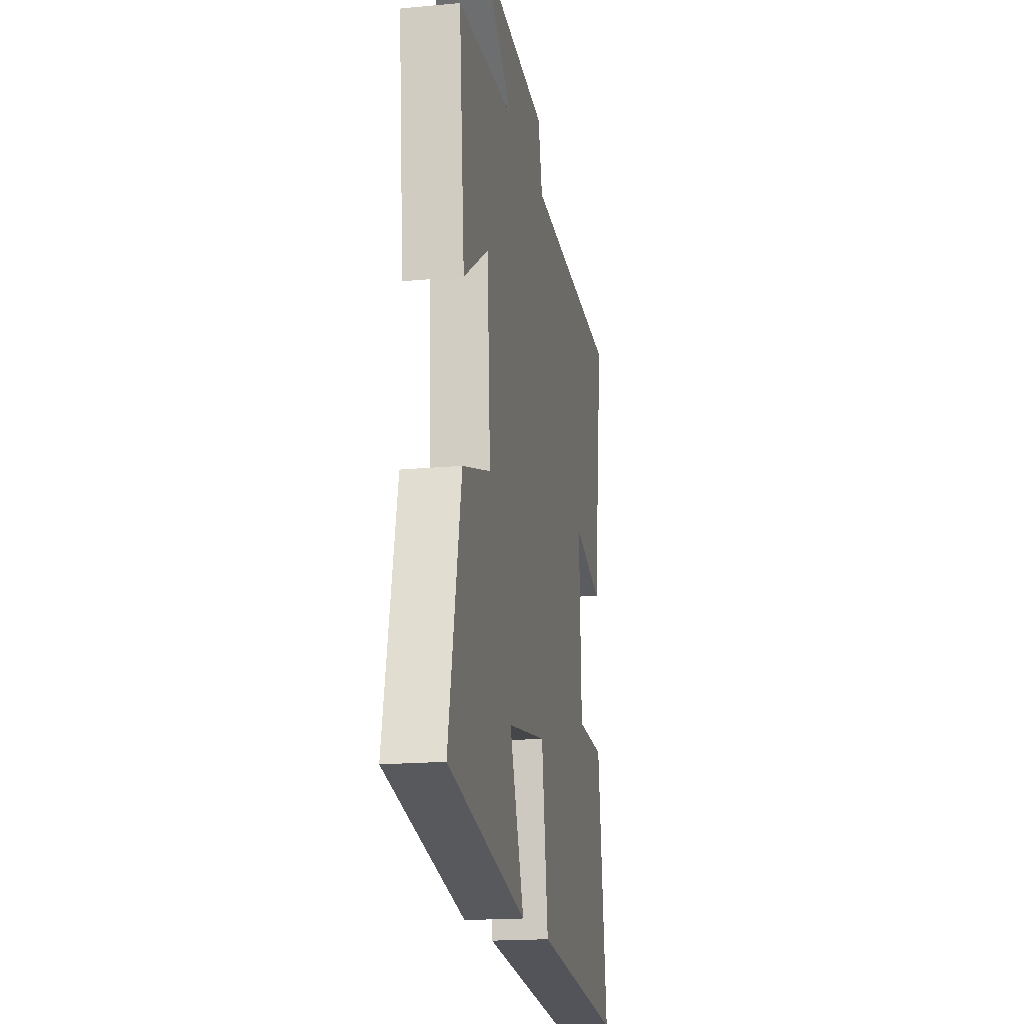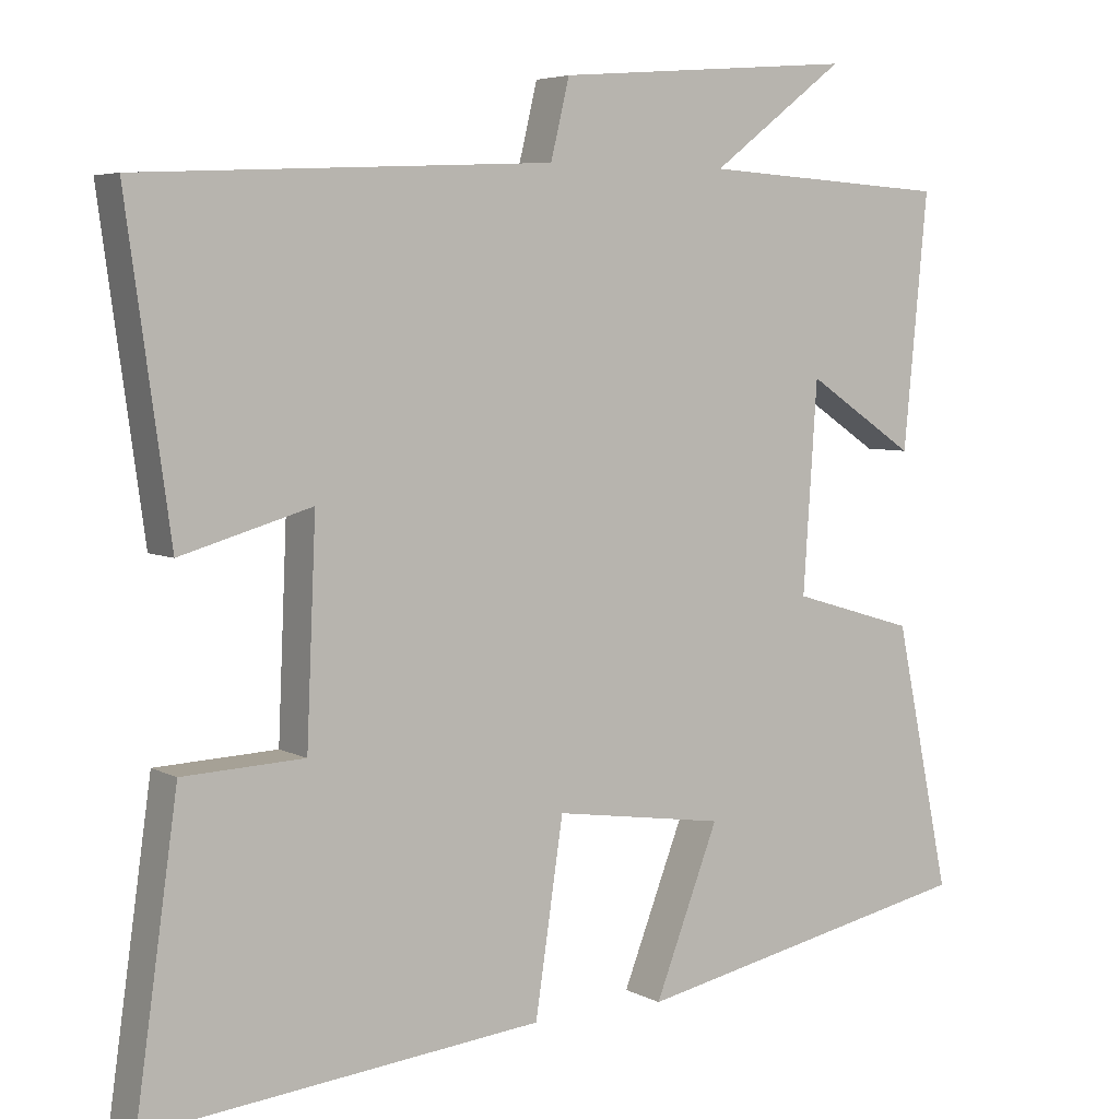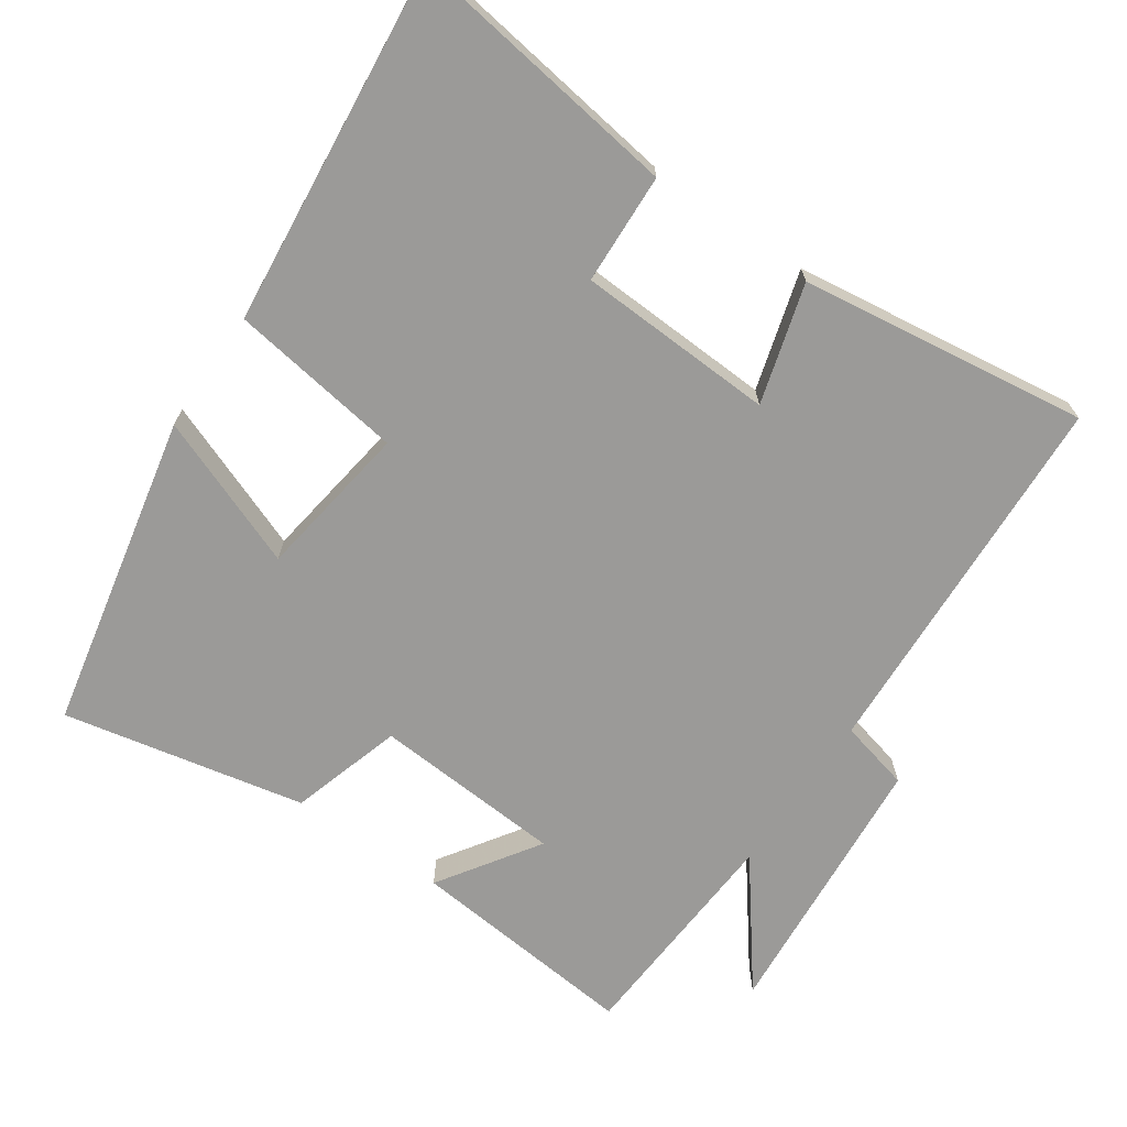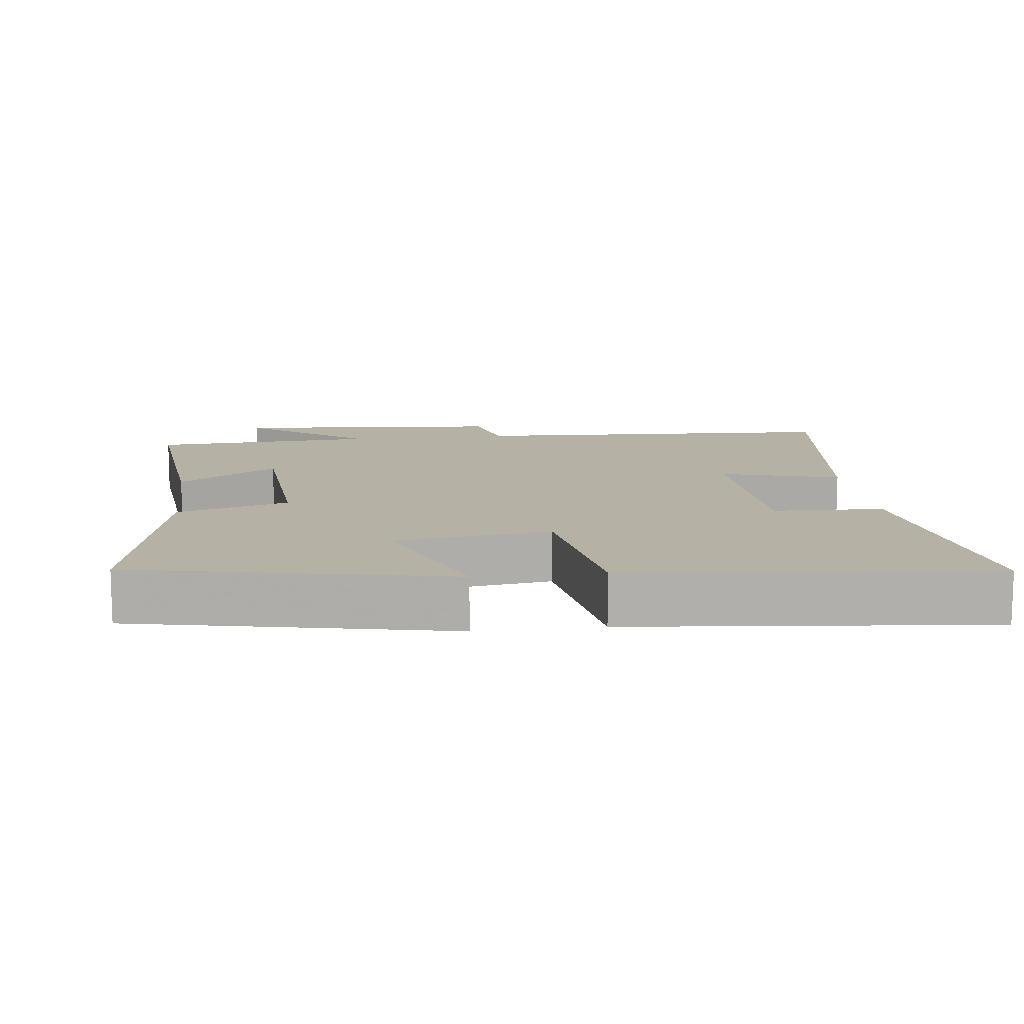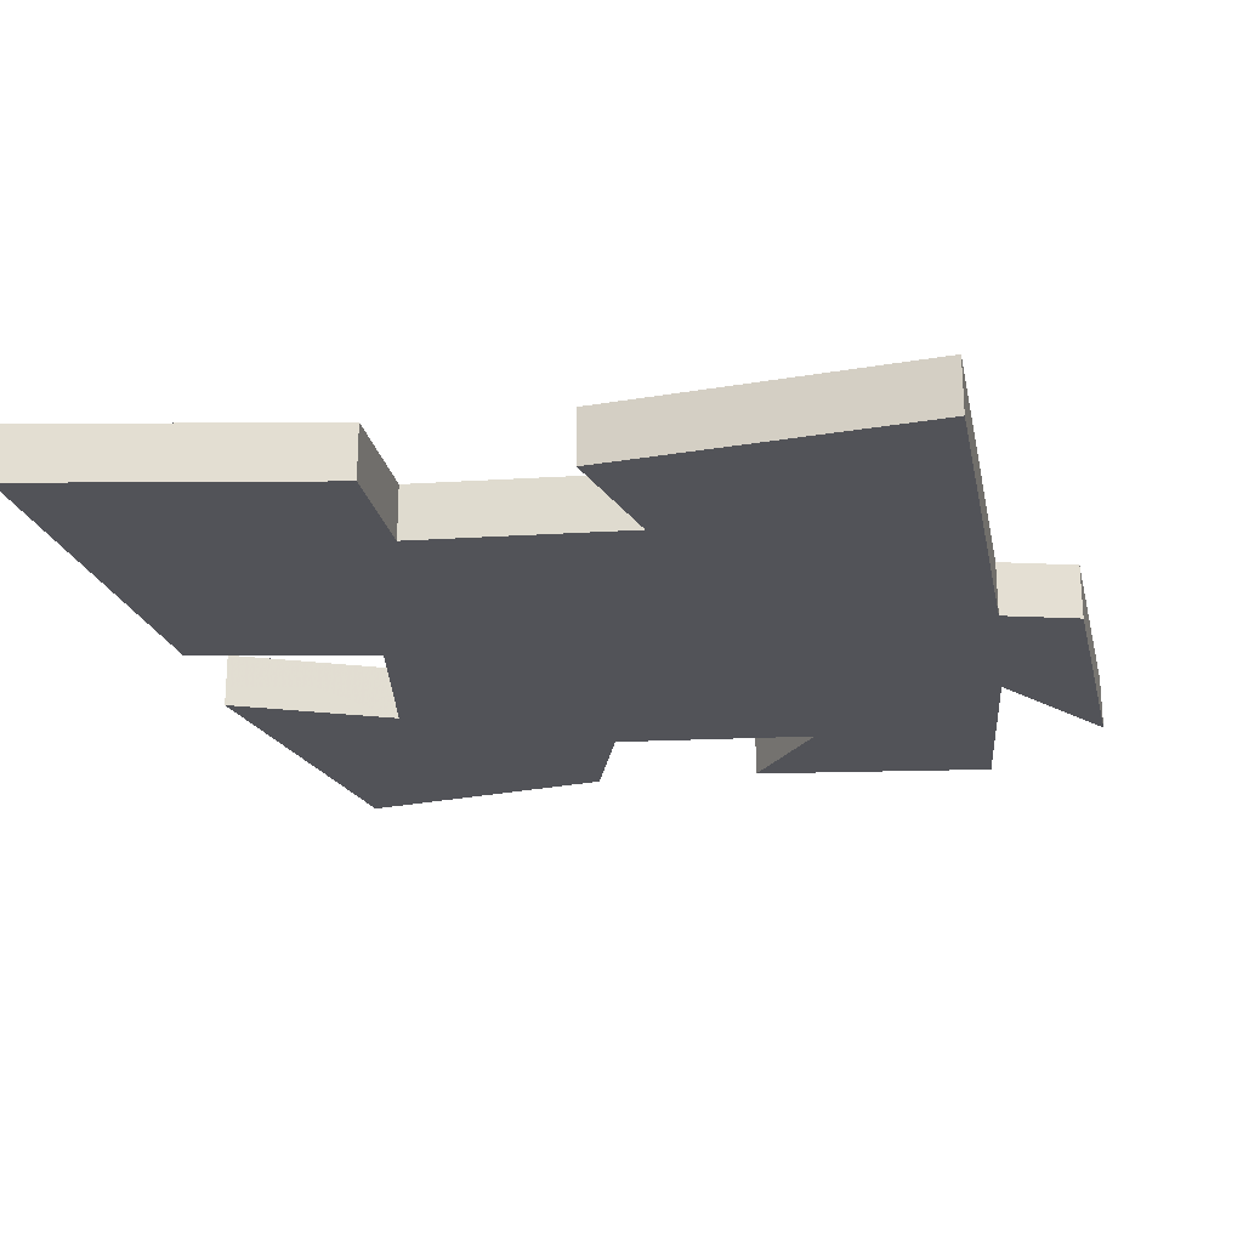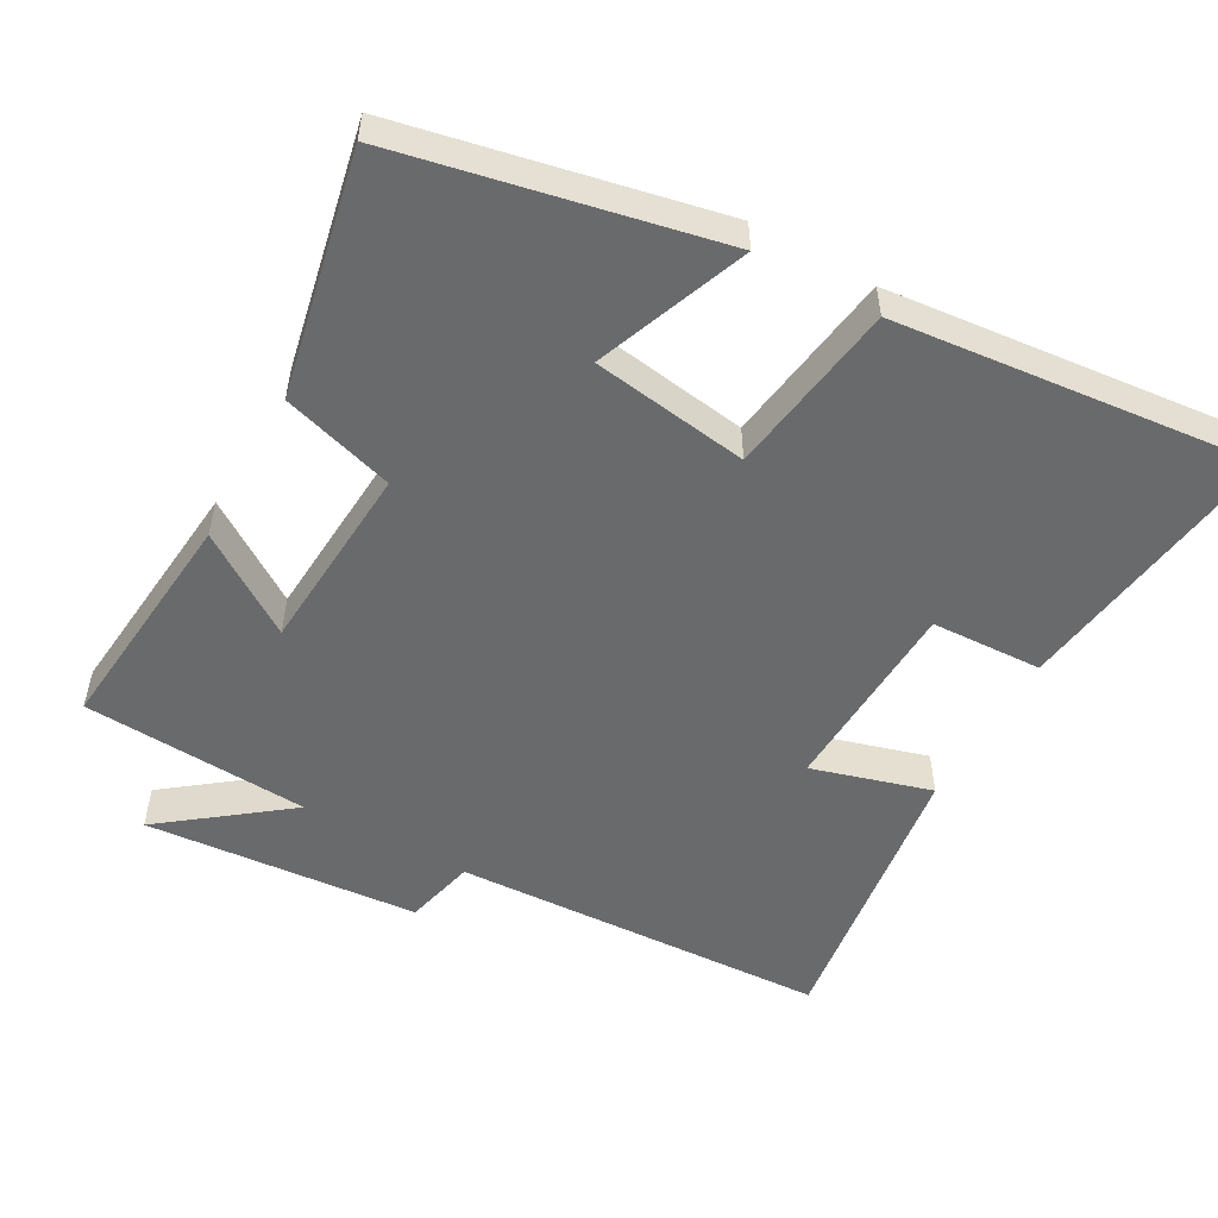
<metadata>
{"format":"obj","ext":"obj","renderer":"f3d","projection":"perspective","resolution":1024,"background":"white","views":[{"elev":-17.9,"azim":100.3,"up":"+Z"},{"elev":5.2,"azim":-32.4,"up":"+Z"},{"elev":-69.3,"azim":-124.6,"up":"+Y"},{"elev":12.0,"azim":173.0,"up":"+Y"},{"elev":-22.6,"azim":-81.4,"up":"+Y"},{"elev":-52.9,"azim":150.8,"up":"+Y"}]}
</metadata>
<code>
v -0.554 0.07 -0.552
v -0.5 0.07 -0.167
v -0.344 0.07 -0.16
v -0.332 0.07 0.118
v -0.5 0.07 0.069
v -0.556 0.07 0.474
v -0.026 0.07 0.5
v -0.002 0.07 0.6
v 0.384 0.07 0.632
v 0.212 0.07 0.5
v 0.531 0.07 0.481
v 0.5 0.07 0.156
v 0.36 0.07 0.249
v 0.342 0.07 -0.019
v 0.5 0.07 -0.066
v 0.571 0.07 -0.407
v 0.127 0.07 -0.5
v 0.209 0.07 -0.287
v -0.011 0.07 -0.255
v -0.047 0.07 -0.5
v -0.554 0 -0.552
v -0.5 0 -0.167
v -0.344 0 -0.16
v -0.332 0 0.118
v -0.5 0 0.069
v -0.556 0 0.474
v -0.026 0 0.5
v -0.002 0 0.6
v 0.384 0 0.632
v 0.212 0 0.5
v 0.531 0 0.481
v 0.5 0 0.156
v 0.36 0 0.249
v 0.342 0 -0.019
v 0.5 0 -0.066
v 0.571 0 -0.407
v 0.127 0 -0.5
v 0.209 0 -0.287
v -0.011 0 -0.255
v -0.047 0 -0.5
f 19 20 1 2
f 18 19 2 3
f 15 16 17 18
f 14 15 18 3
f 13 14 3 4
f 10 11 12 13
f 10 13 4
f 7 8 9 10
f 6 7 10
f 4 5 6 10
f 22 21 40 39
f 23 22 39 38
f 38 37 36 35
f 23 38 35 34
f 24 23 34 33
f 33 32 31 30
f 24 33 30
f 30 29 28 27
f 30 27 26
f 30 26 25 24
f 1 21 22 2
f 2 22 23 3
f 3 23 24 4
f 4 24 25 5
f 5 25 26 6
f 6 26 27 7
f 7 27 28 8
f 8 28 29 9
f 9 29 30 10
f 10 30 31 11
f 11 31 32 12
f 12 32 33 13
f 13 33 34 14
f 14 34 35 15
f 15 35 36 16
f 16 36 37 17
f 17 37 38 18
f 18 38 39 19
f 19 39 40 20
f 20 40 21 1

</code>
